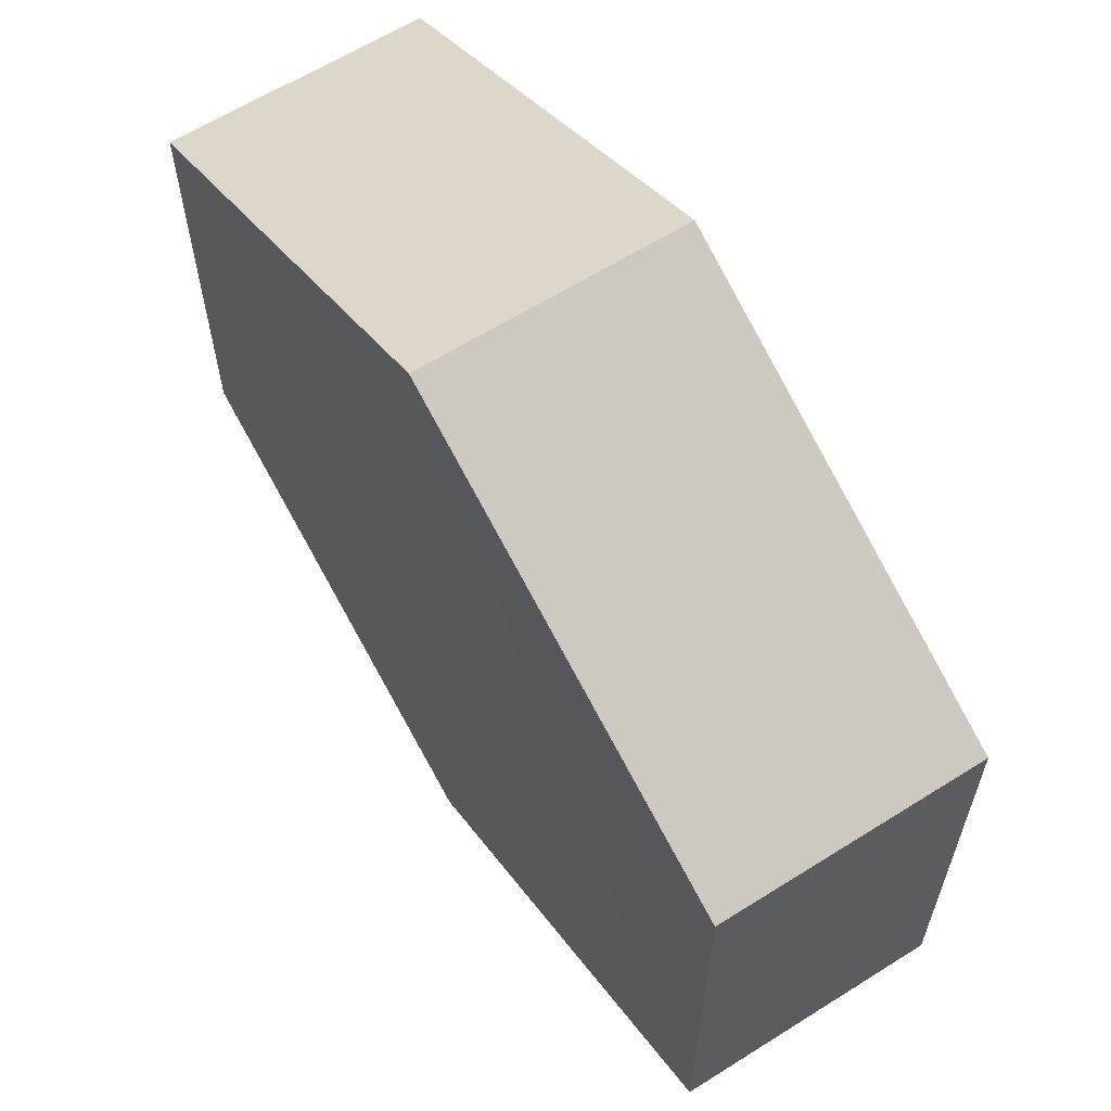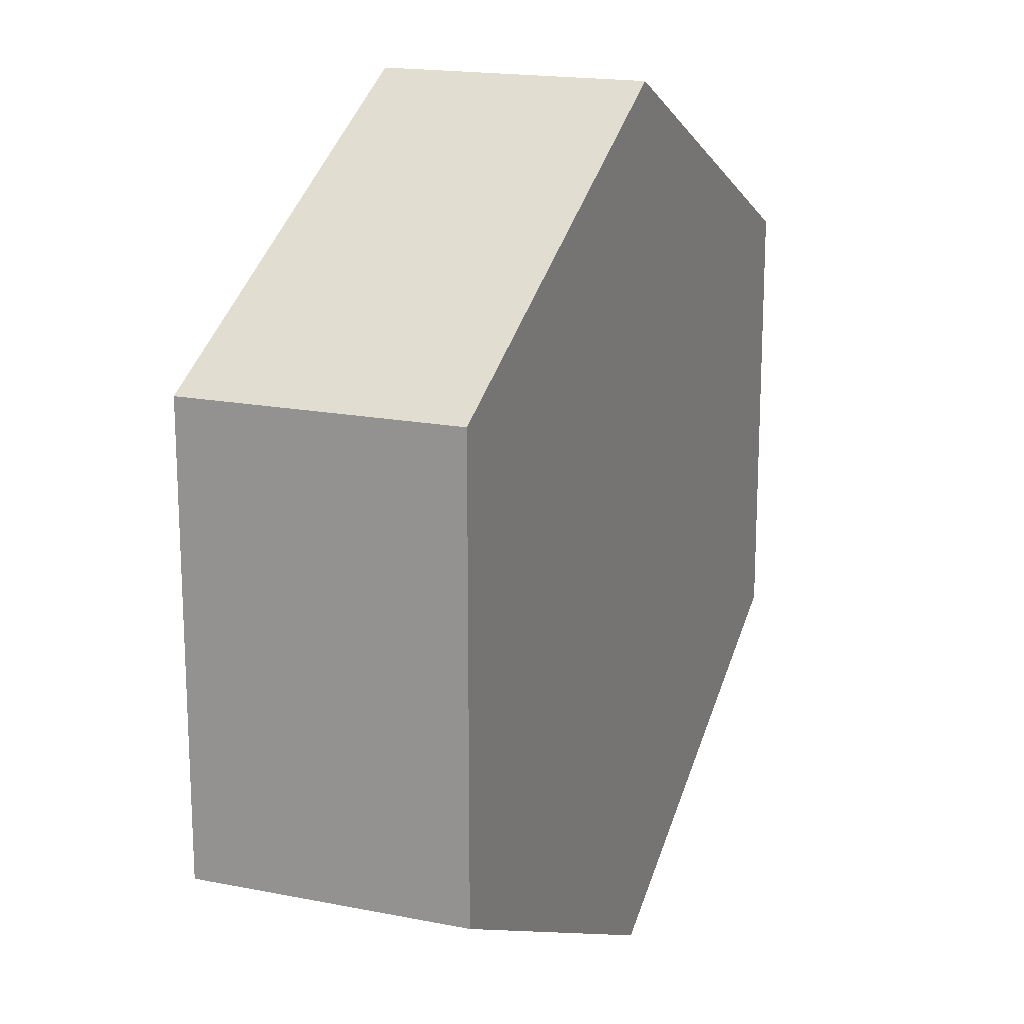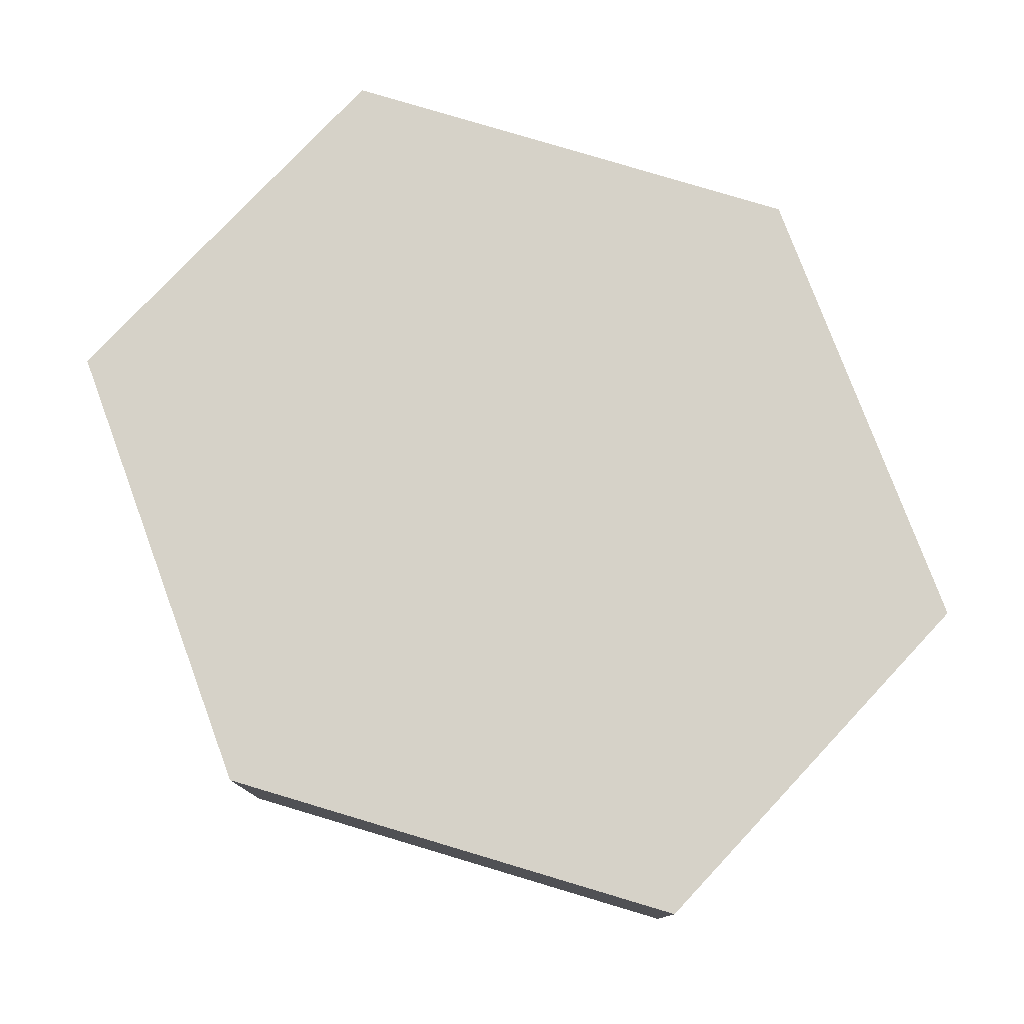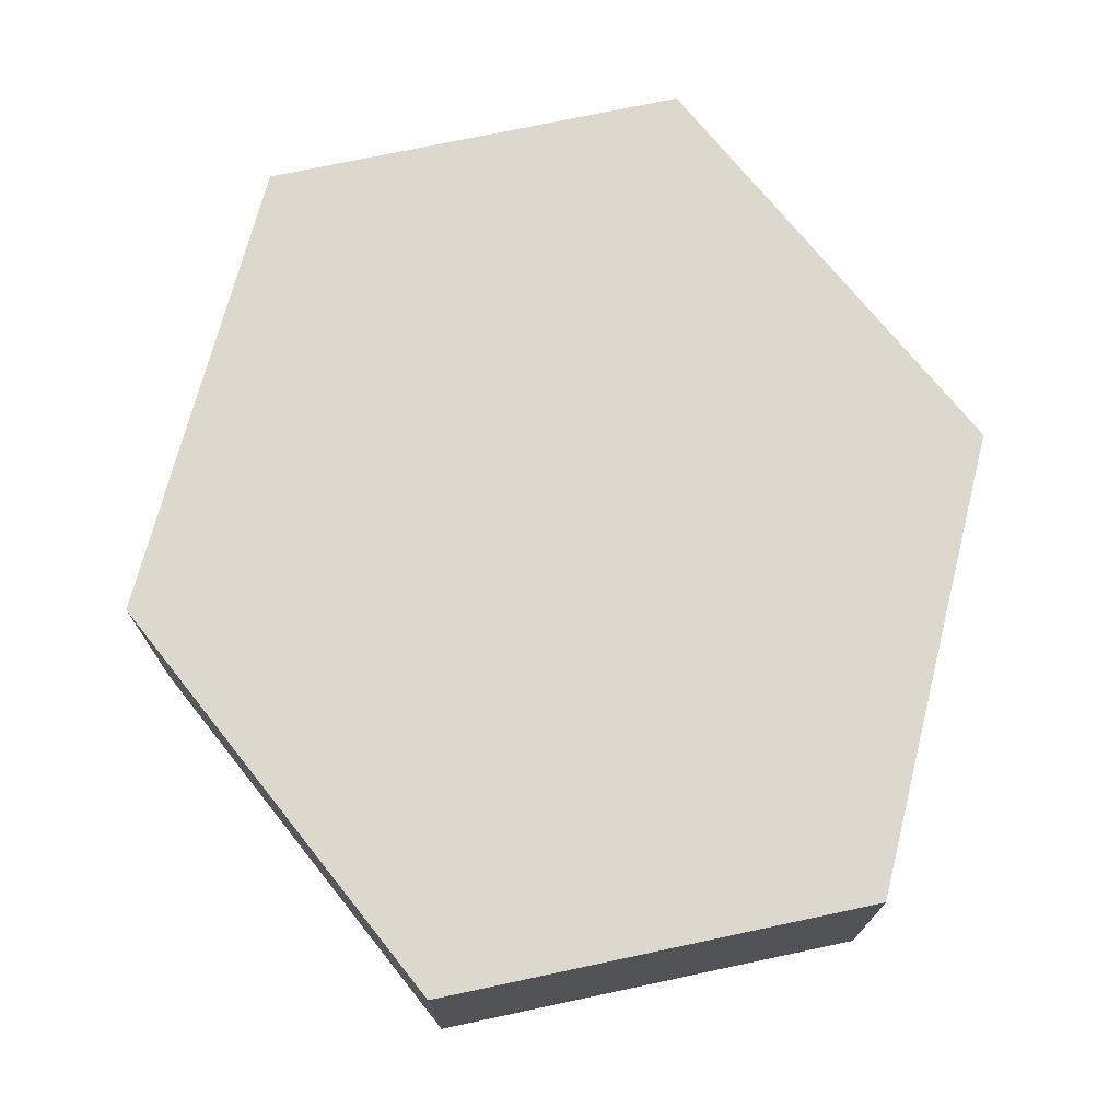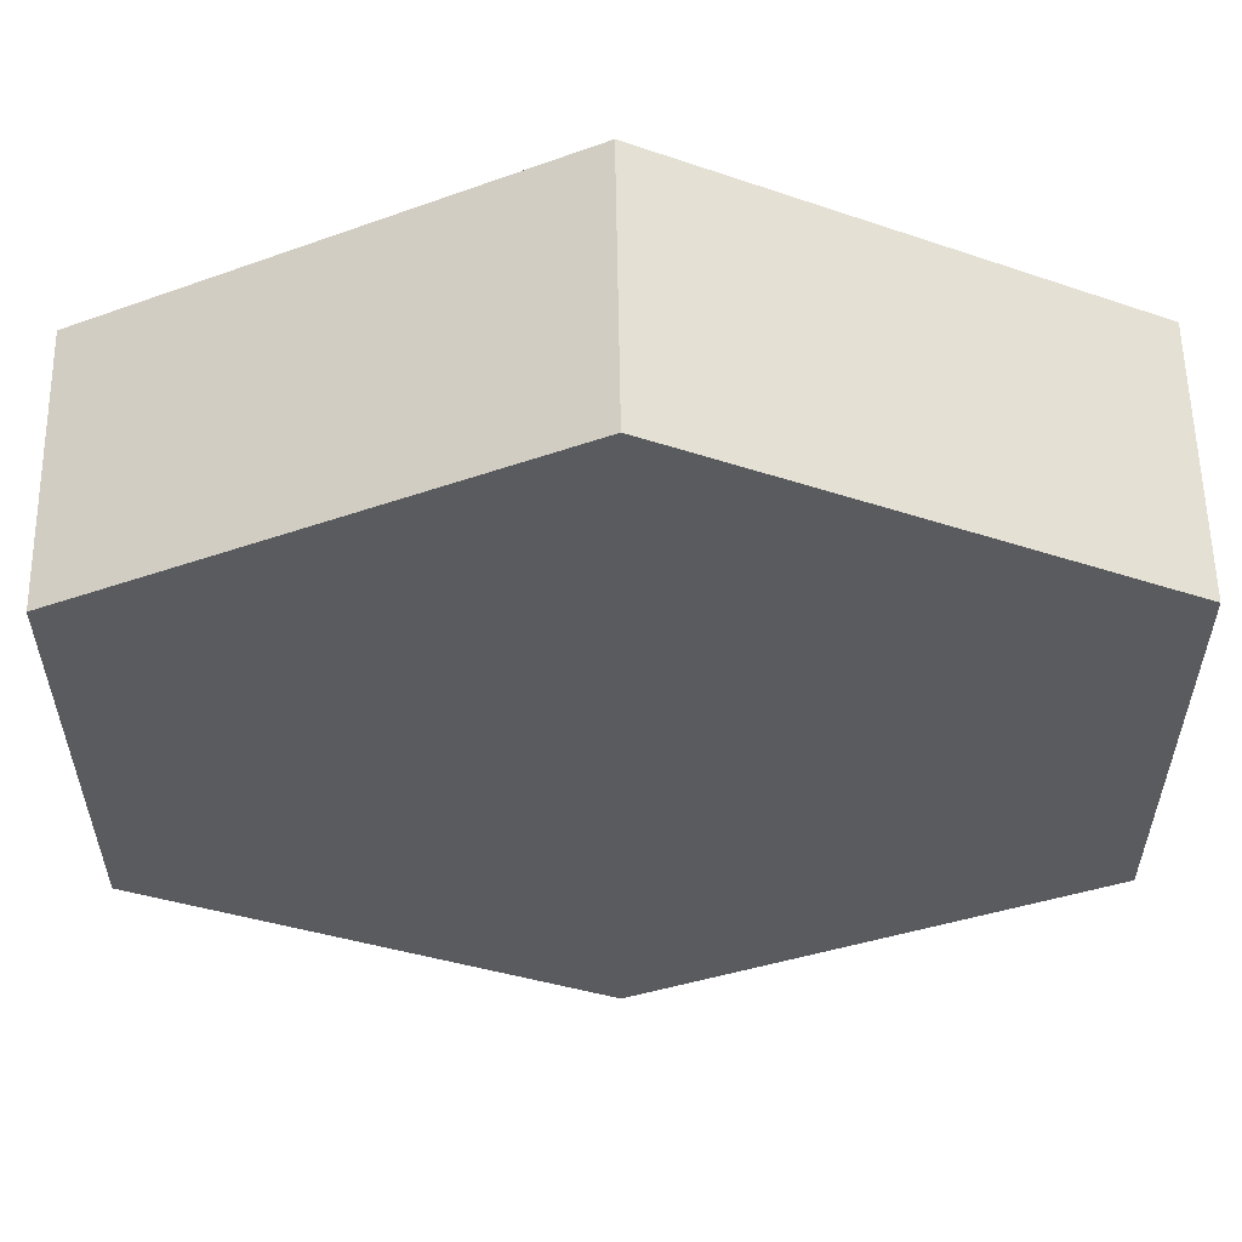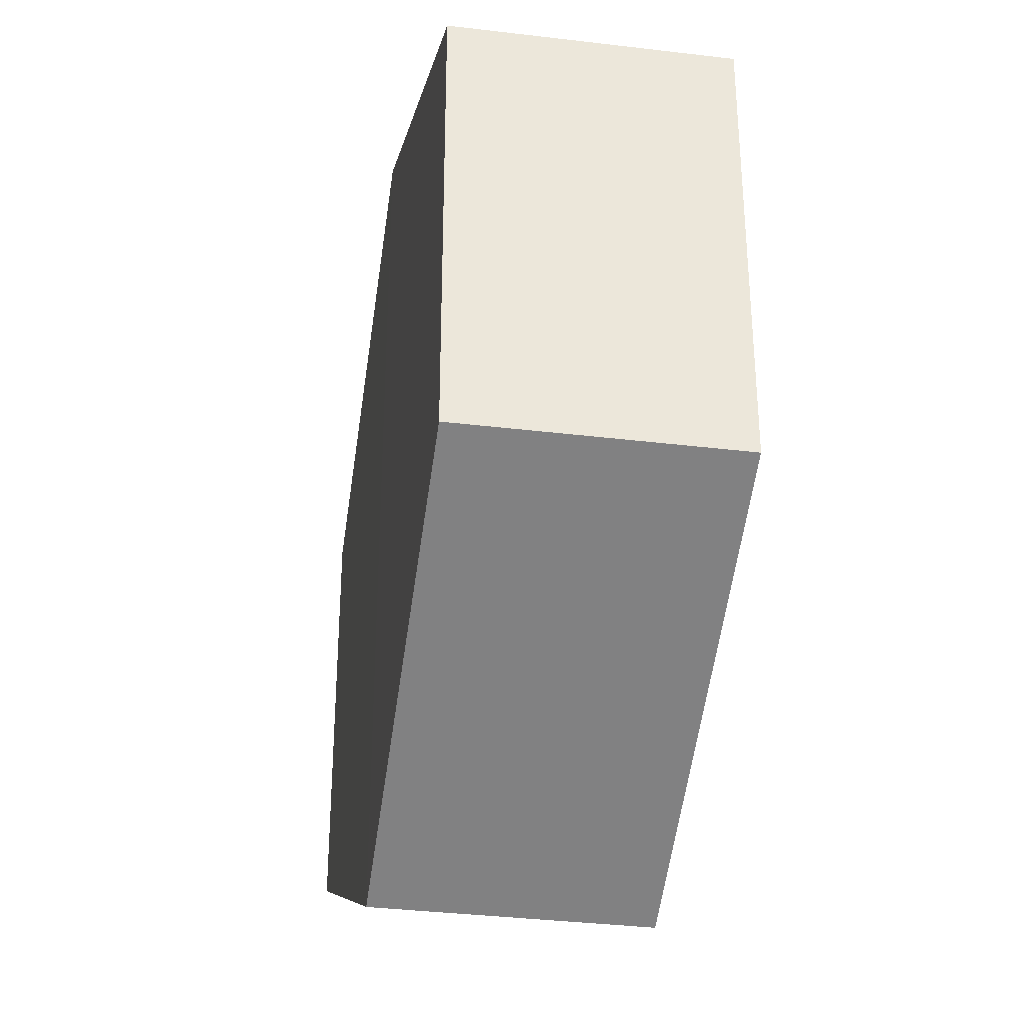
<metadata>
{"format":"obj","ext":"obj","renderer":"f3d","projection":"perspective","resolution":1024,"background":"white","views":[{"elev":62.7,"azim":-122.3,"up":"+Y"},{"elev":18.1,"azim":111.2,"up":"+Y"},{"elev":78.1,"azim":43.2,"up":"+Z"},{"elev":72.3,"azim":77.9,"up":"+Z"},{"elev":57.2,"azim":179.5,"up":"+Y"},{"elev":-34.1,"azim":-99.4,"up":"+Y"}]}
</metadata>
<code>
o 7342
v 2229 1856 14.66
v 2229 1856 14.65
v 2229 1856 14.66
v 2229 1856 14.66
v 2229 1856 14.66
v 2229 1856 14.66
v 2229 1856 14.66
v 2229 1856 14.66
v 2229 1856 14.66
v 2229 1856 14.66
v 2229 1856 14.65
v 2229 1856 14.65
v 2229 1856 14.65
v 2229 1856 14.65
v 2229 1856 14.65
v 2229 1856 14.66
v 2229 1856 14.65
v 2229 1856 14.65
v 2229 1856 14.65
v 2229 1856 14.65
v 2229 1856 14.65
v 2229 1856 14.65
v 2229 1856 14.65
v 2229 1856 14.66
v 2229 1856 14.65
v 2229 1856 14.65
v 2229 1856 14.65
v 2229 1856 14.65
v 2229 1856 14.66
v 2229 1856 14.66
v 2229 1856 14.66
v 2229 1856 14.66
v 2229 1856 14.65
v 2229 1856 14.66
v 2229 1856 14.66
v 2229 1856 14.66
f 1 2 3
f 2 4 5
f 1 6 7
f 7 8 9
f 10 4 8
f 11 8 4
f 6 12 13
f 14 12 15
f 16 13 17
f 18 16 19
f 11 20 21
f 10 21 20
f 22 21 23
f 24 20 25
f 26 24 27
f 26 28 22
f 28 29 30
f 31 29 32
f 33 30 34
f 35 33 36

</code>
